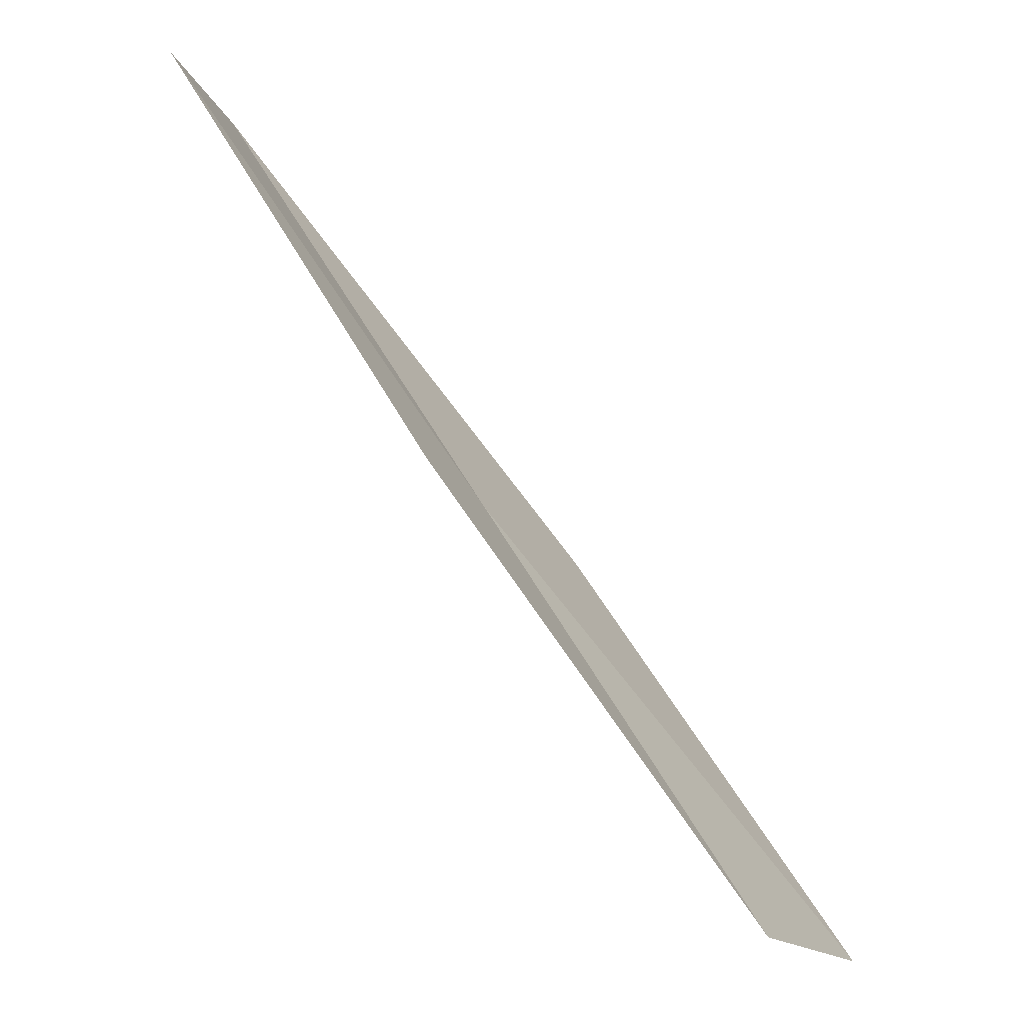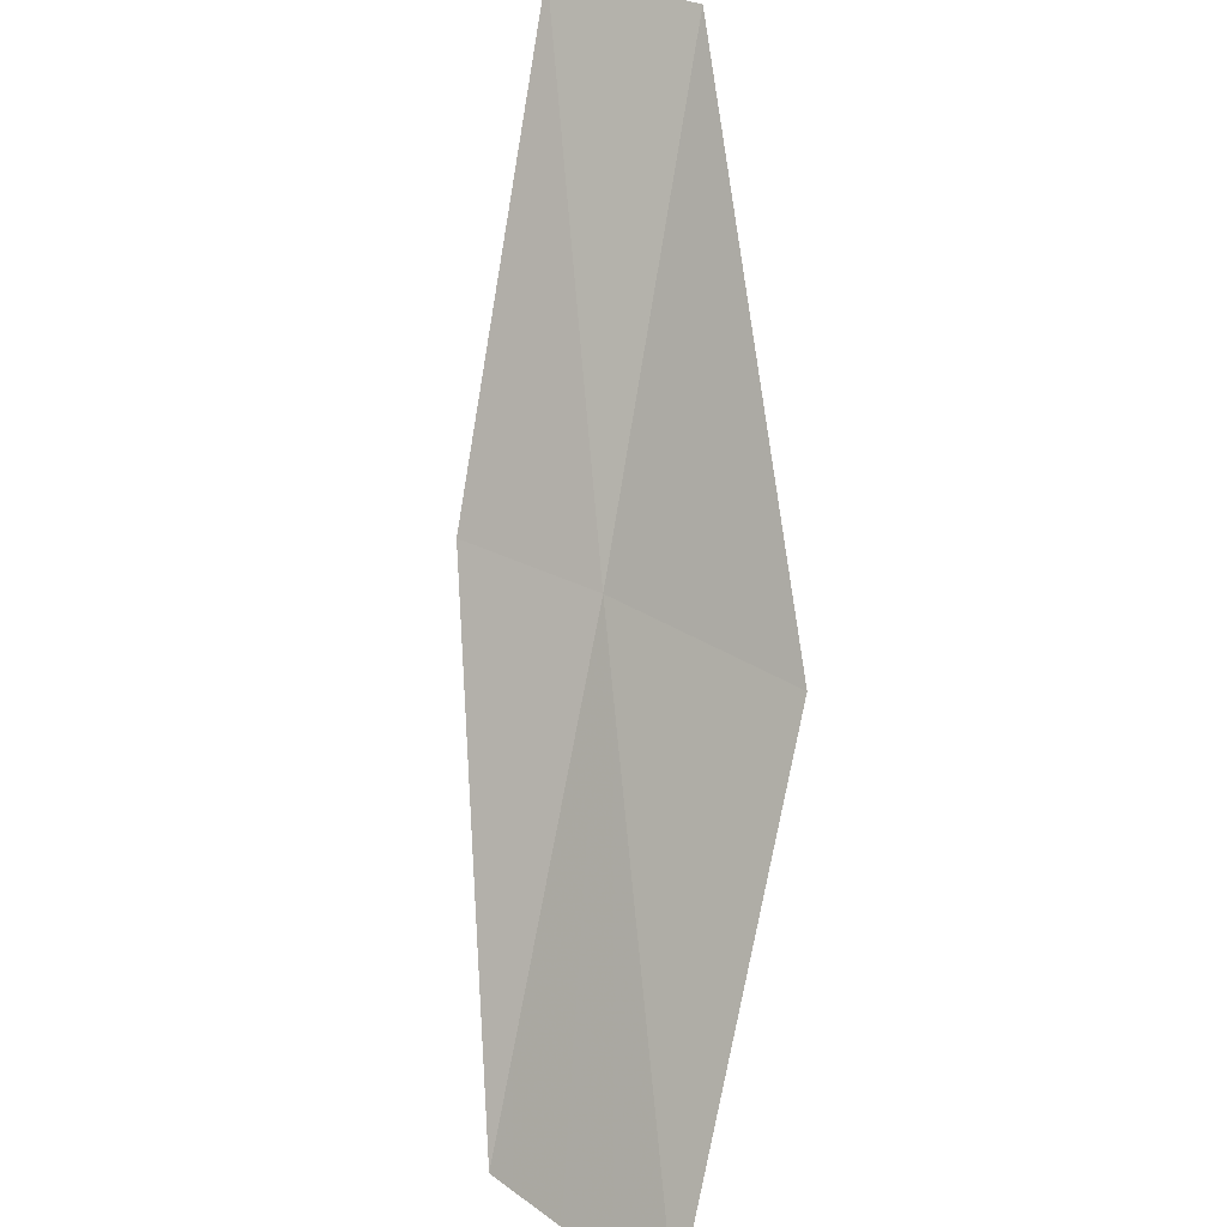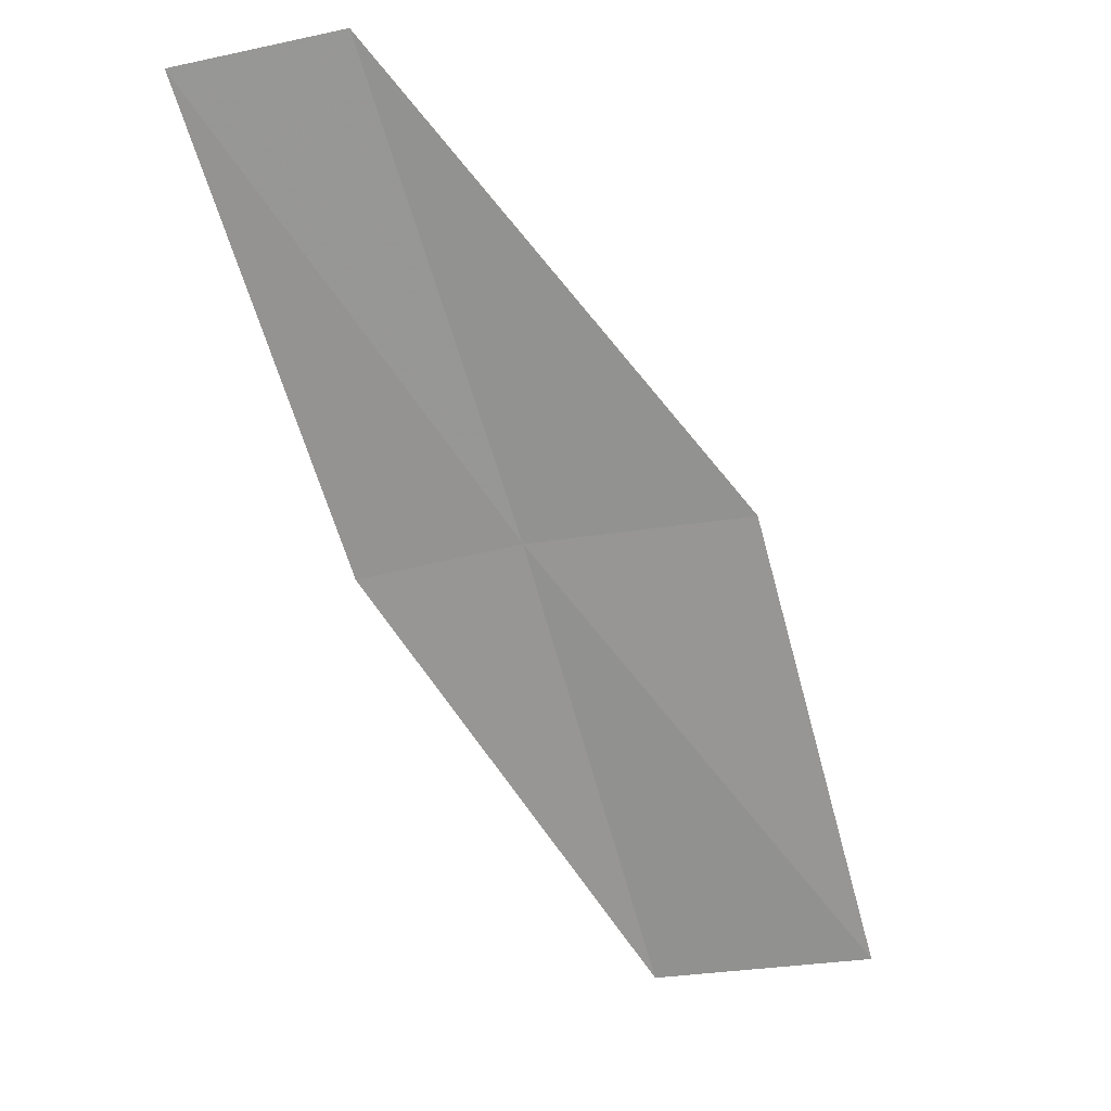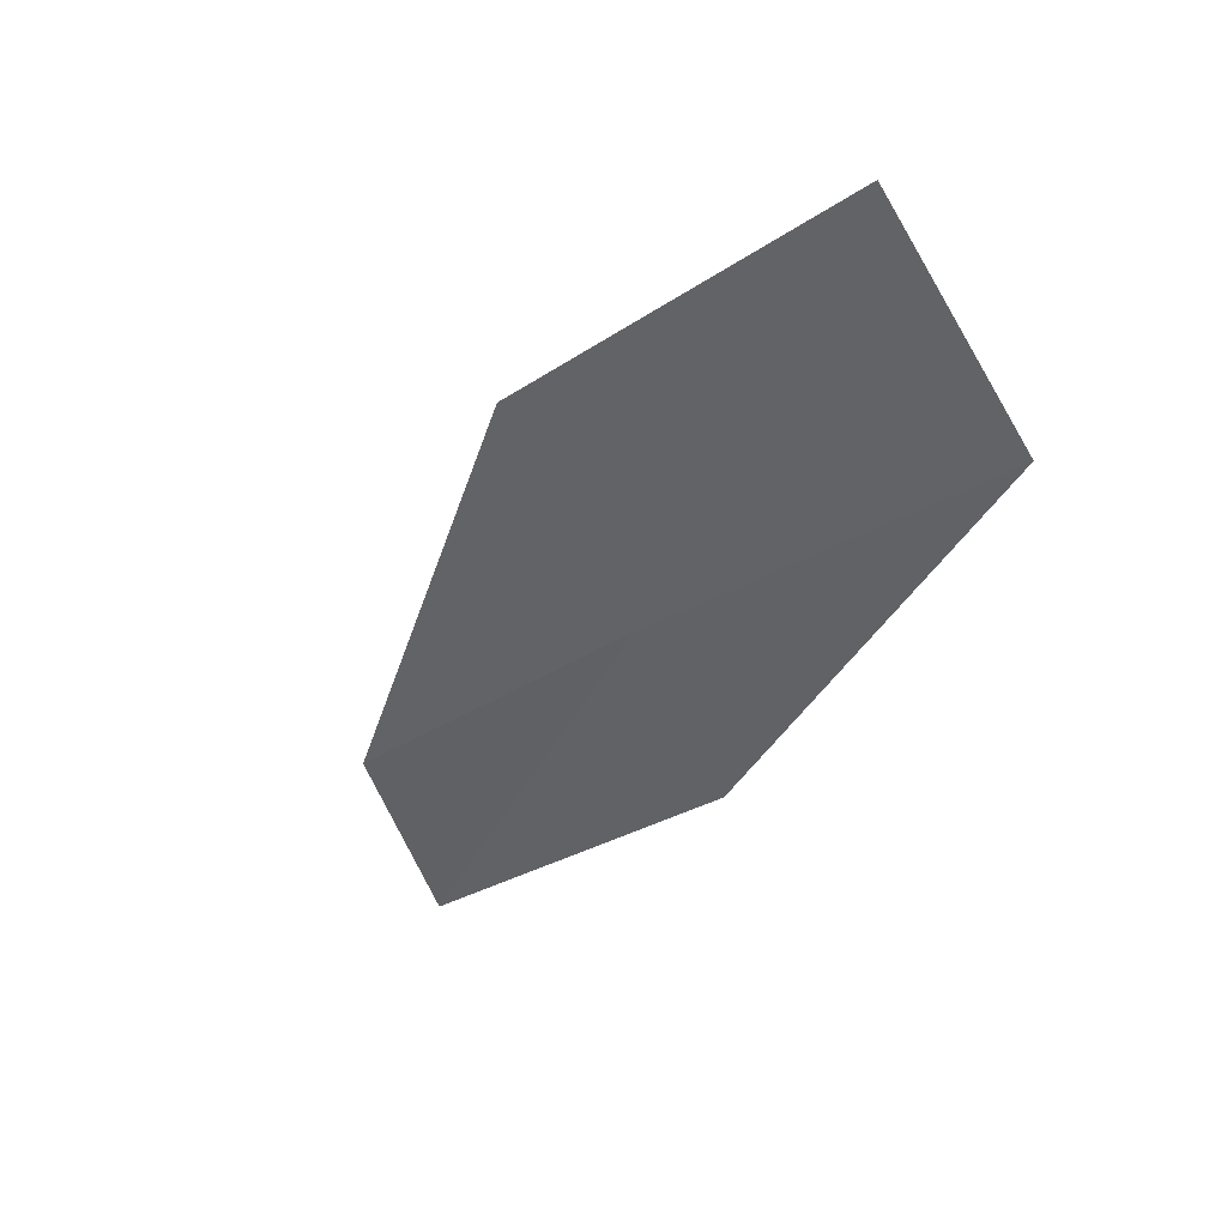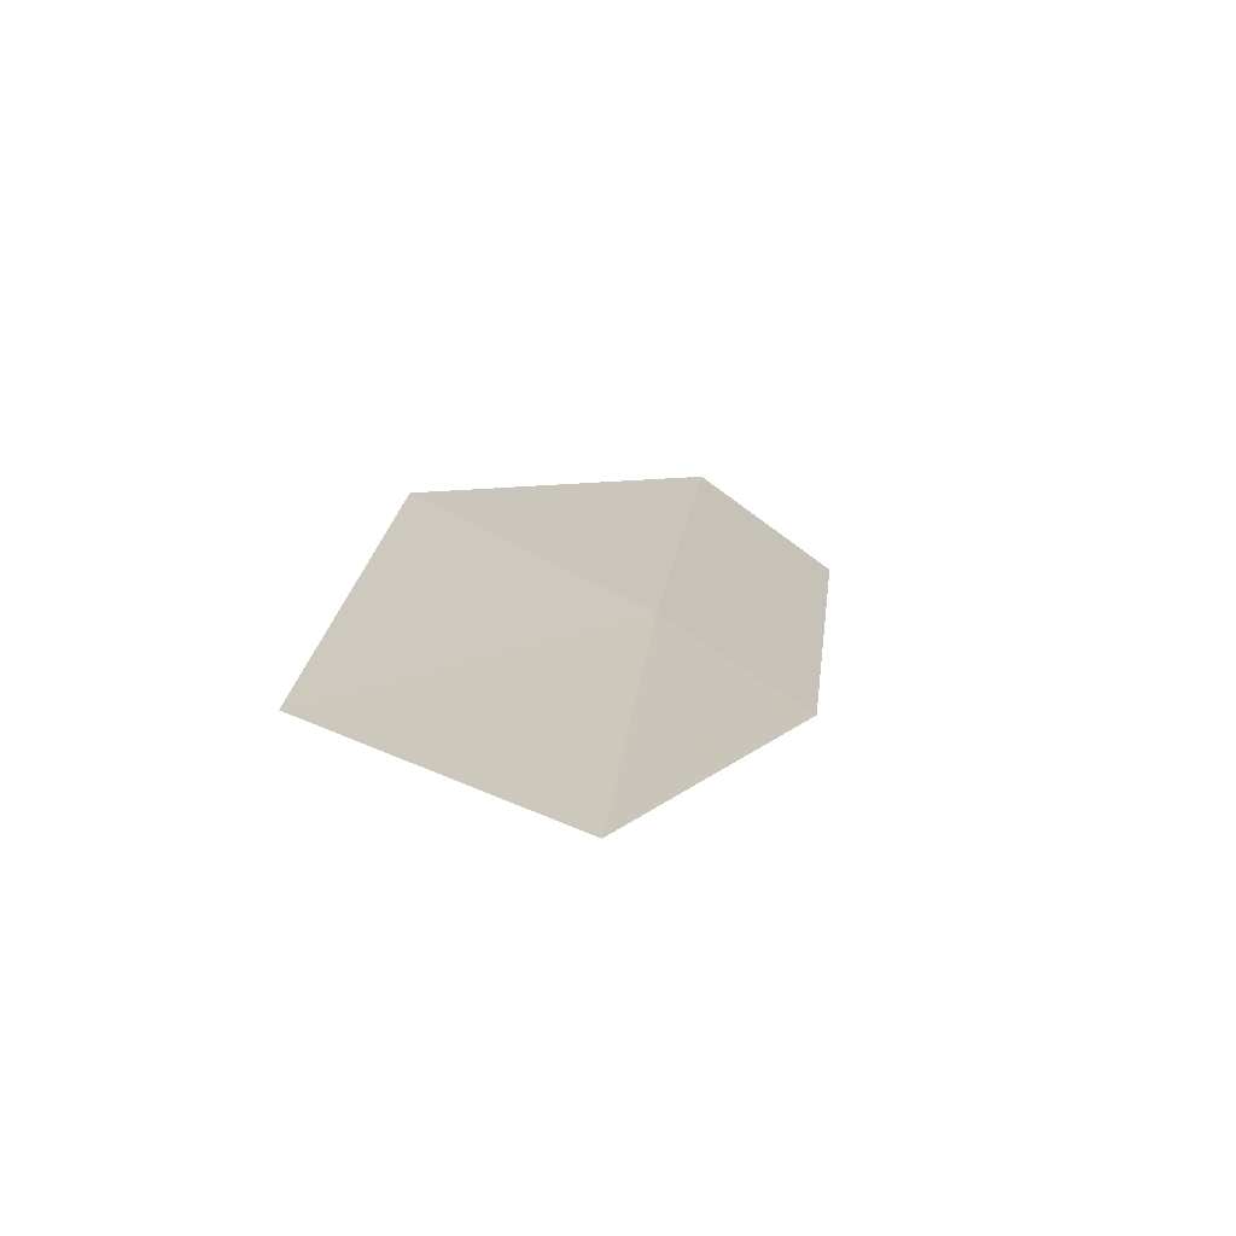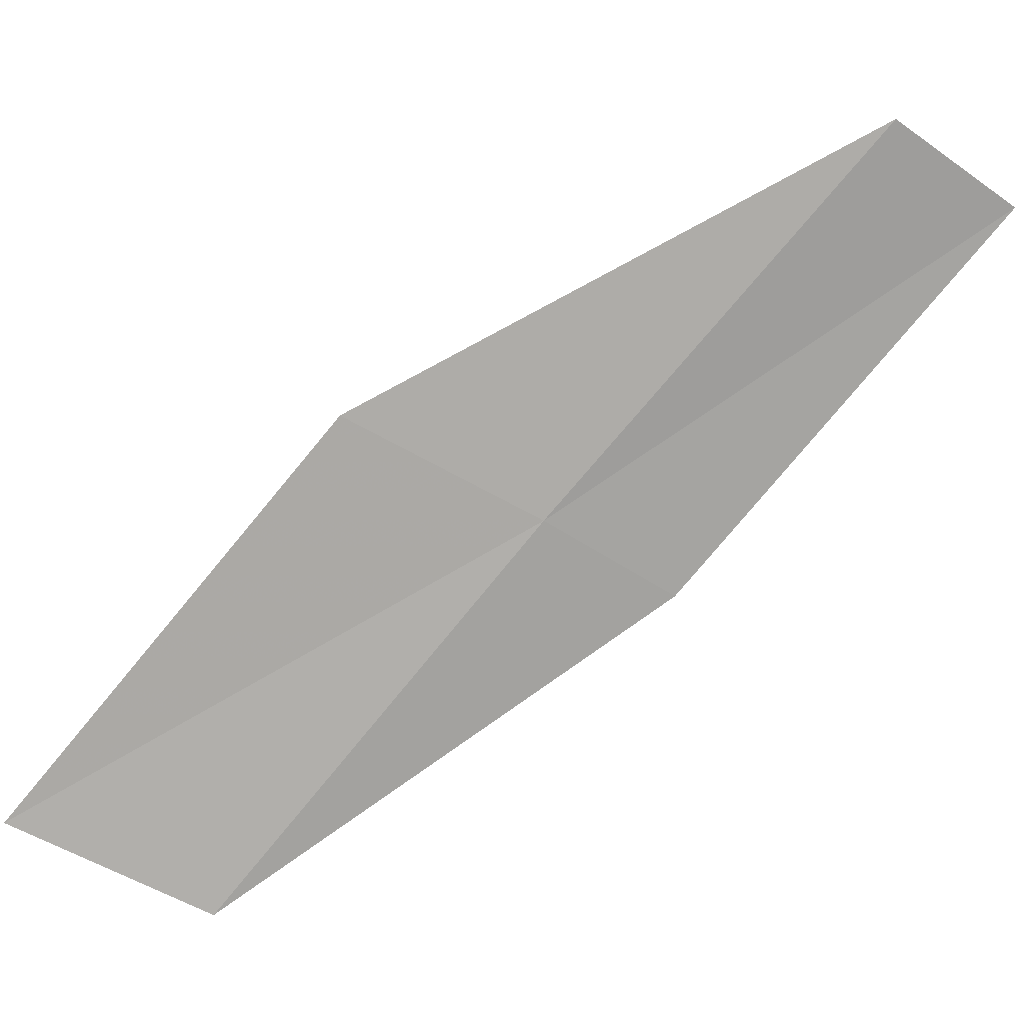
<metadata>
{"format":"obj","ext":"obj","renderer":"f3d","projection":"perspective","resolution":1024,"background":"white","views":[{"elev":-17.6,"azim":-41.0,"up":"+Z"},{"elev":32.0,"azim":65.6,"up":"+Z"},{"elev":54.2,"azim":14.8,"up":"+Z"},{"elev":-42.0,"azim":122.3,"up":"+Y"},{"elev":-5.8,"azim":161.5,"up":"+Y"},{"elev":67.2,"azim":-159.9,"up":"+Y"}]}
</metadata>
<code>
v 16.65 17.08 8
v 18.49 16.54 6
v 17.6 17.49 8
v 17.52 16.18 6
v 16.01 16.71 8
v 15.73 17.93 10
v 15.11 17.52 10
f 1 3 2
f 1 2 4
f 1 4 5
f 1 6 3
f 1 7 6
f 1 5 7

</code>
